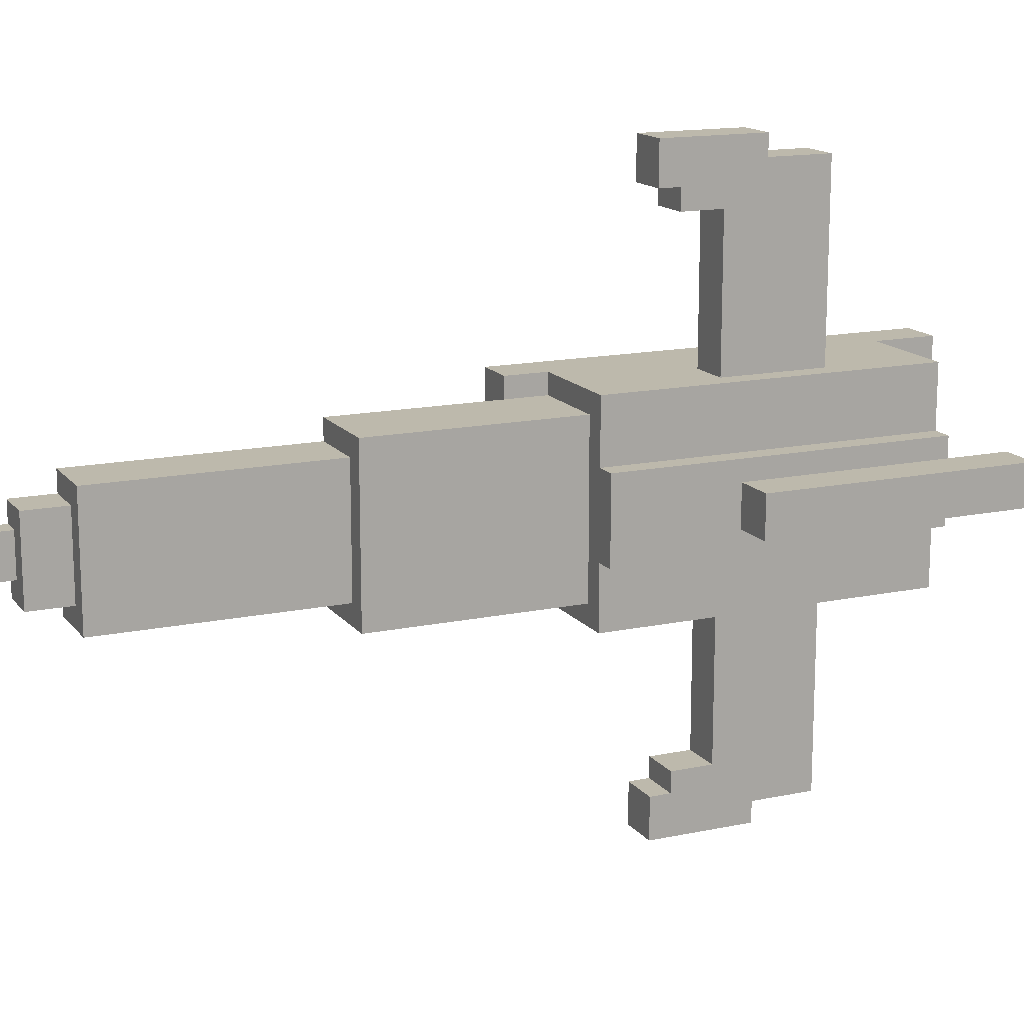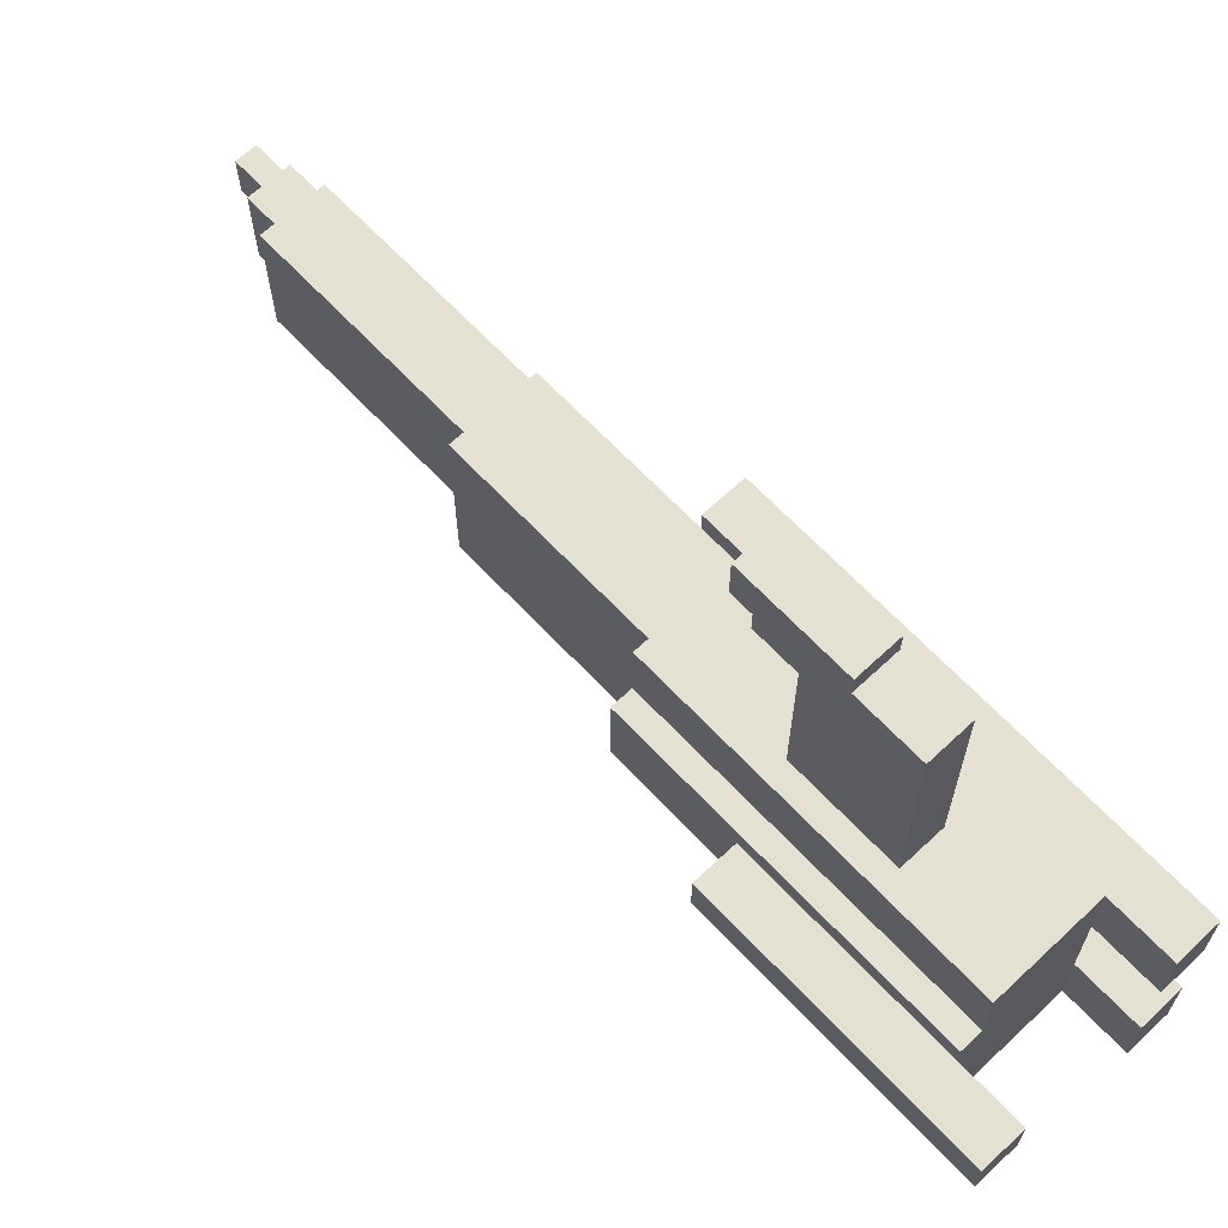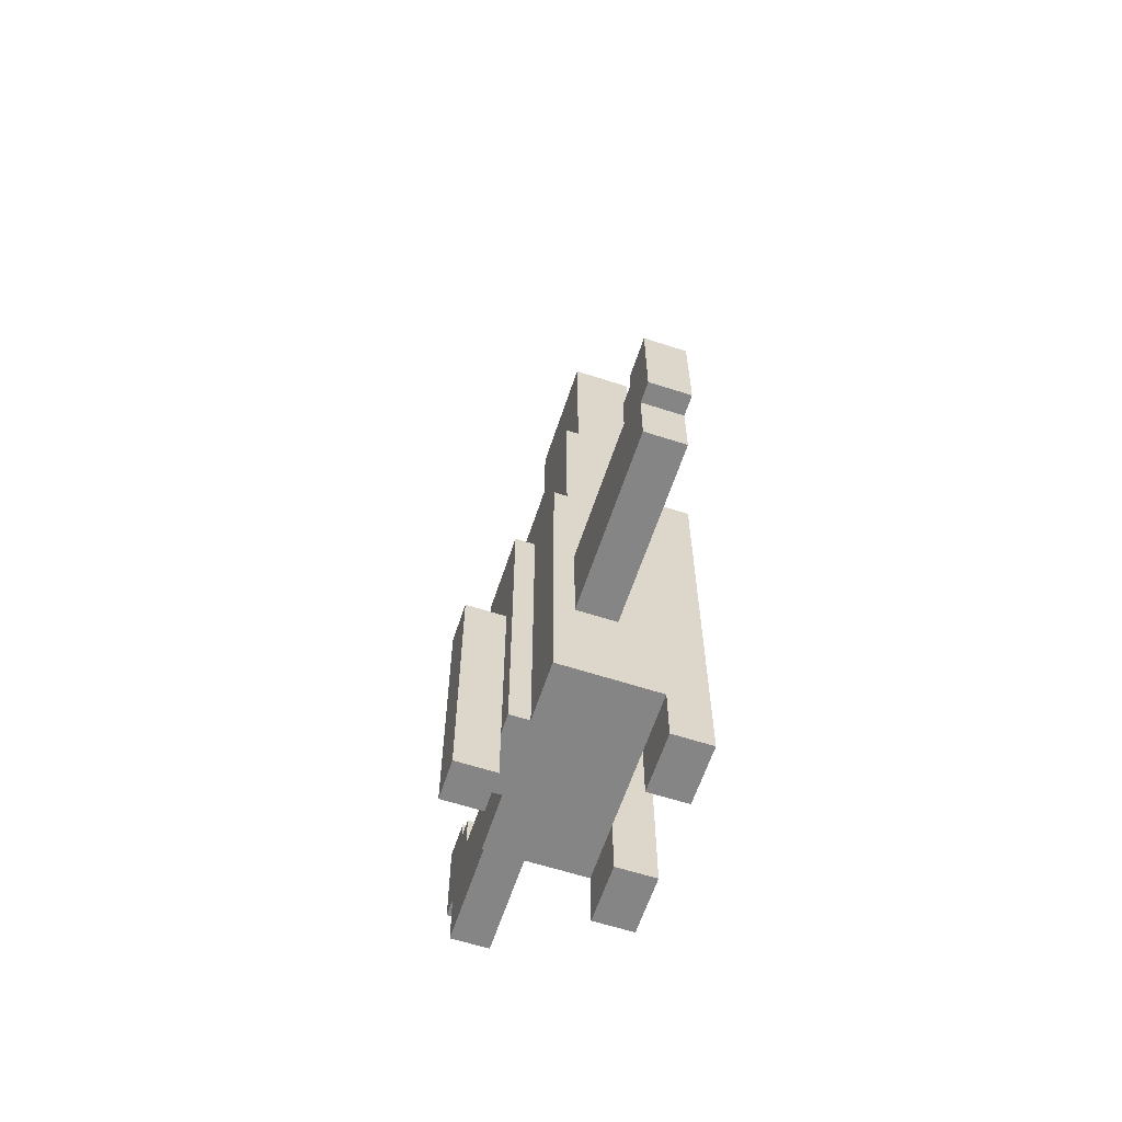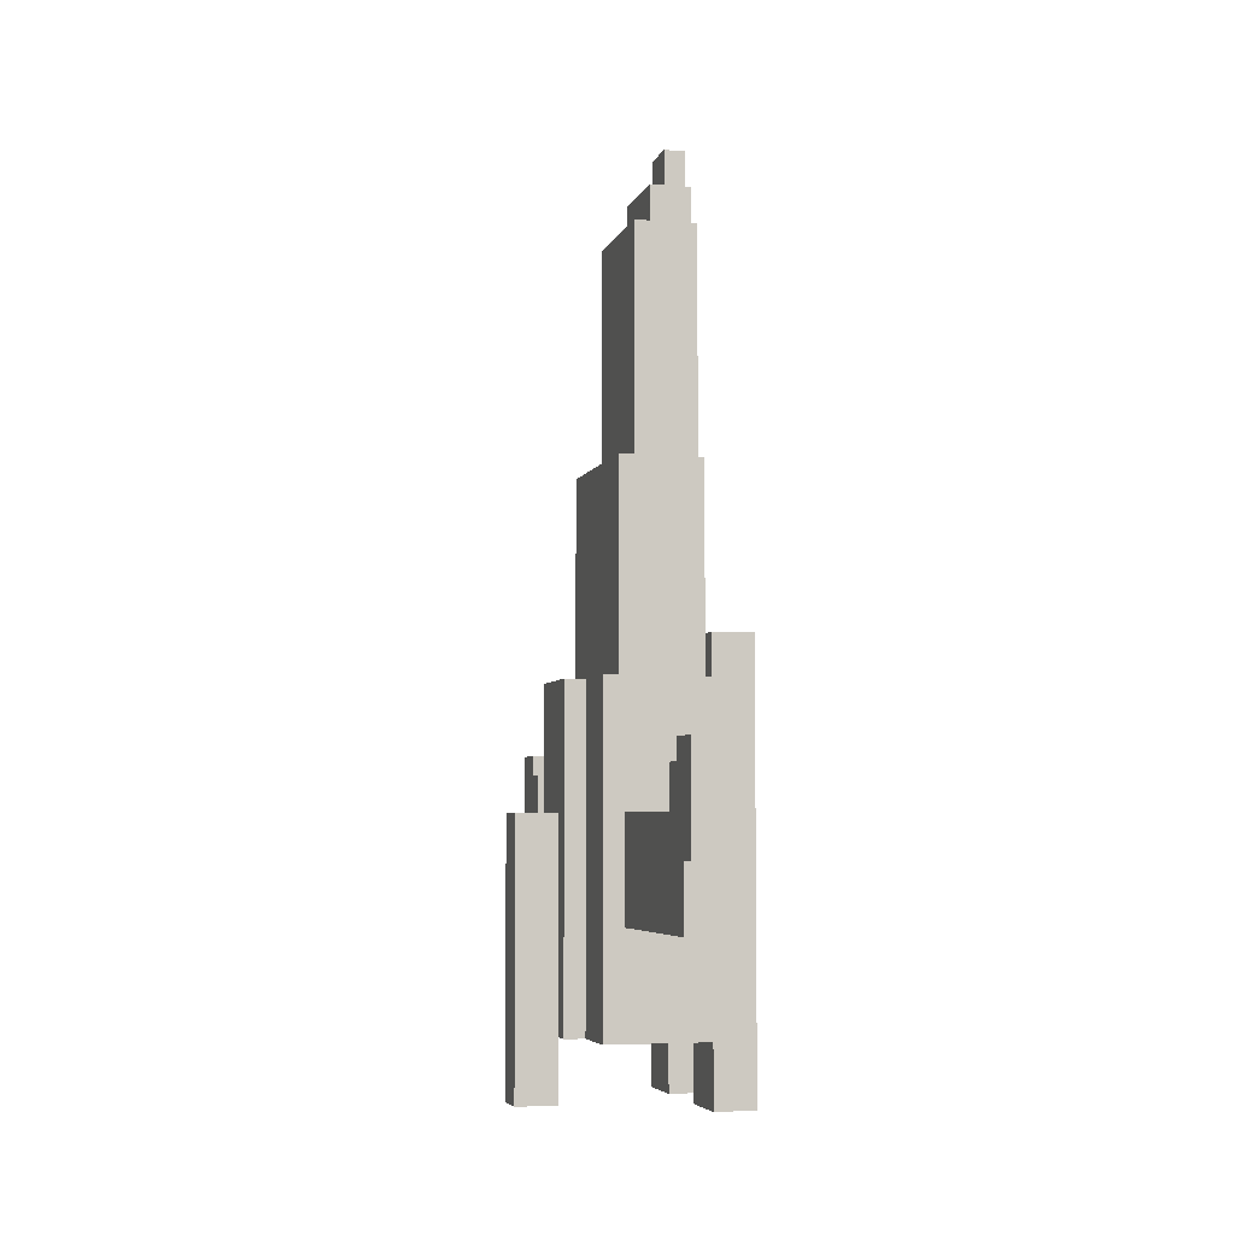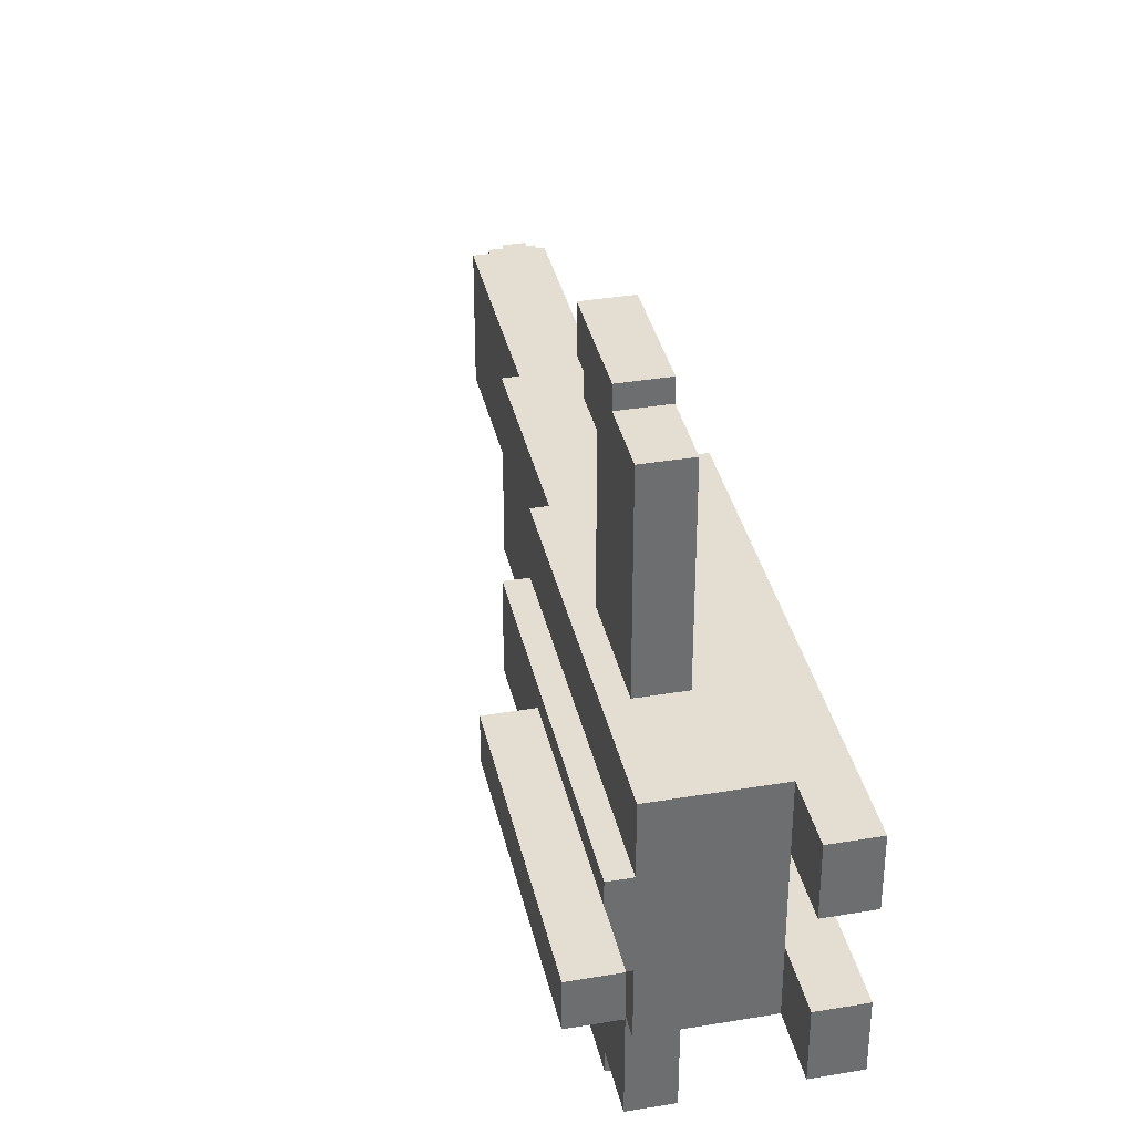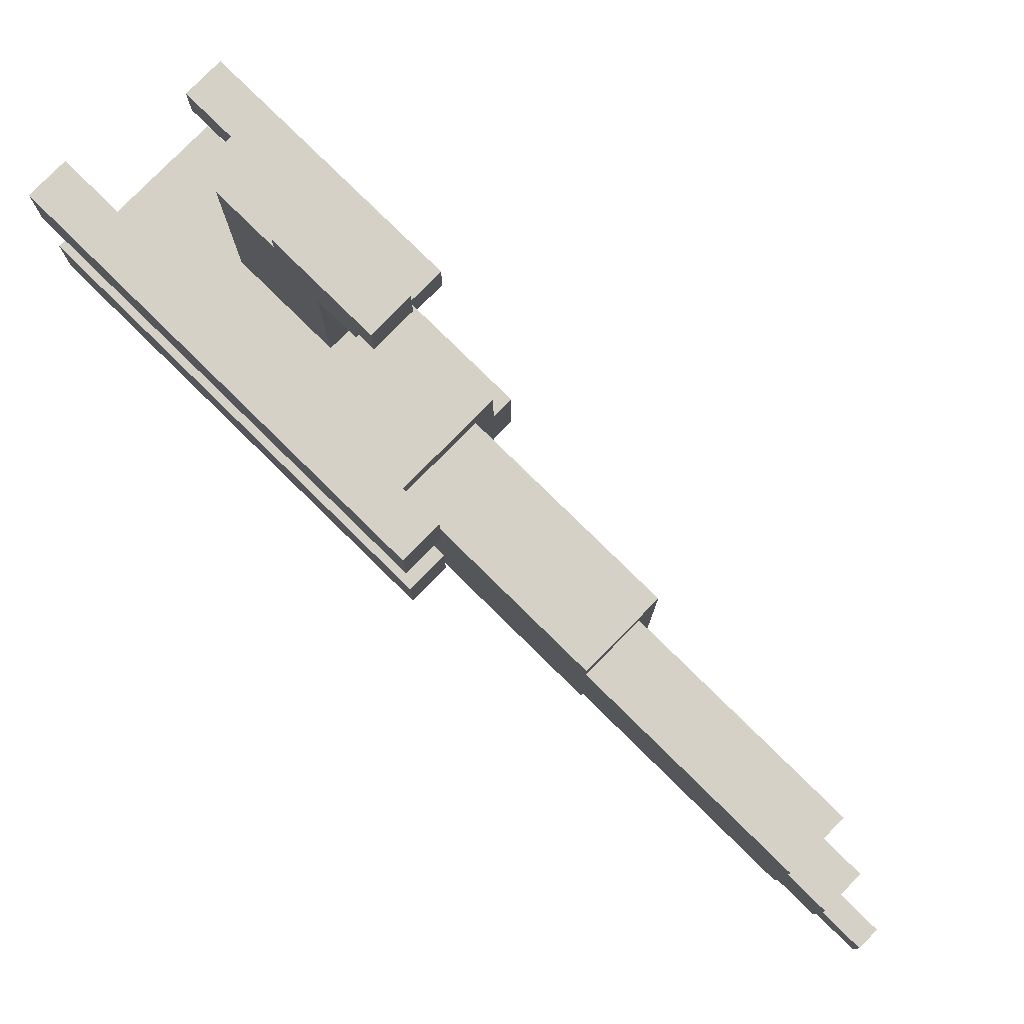
<metadata>
{"format":"obj","ext":"obj","renderer":"f3d","projection":"perspective","resolution":1024,"background":"white","views":[{"elev":15.0,"azim":-114.3,"up":"+Z"},{"elev":66.1,"azim":-43.3,"up":"+Z"},{"elev":-61.9,"azim":-18.2,"up":"+Y"},{"elev":-5.3,"azim":-14.9,"up":"+Y"},{"elev":36.3,"azim":-12.4,"up":"+Z"},{"elev":79.2,"azim":134.5,"up":"+Z"}]}
</metadata>
<code>
g rocket5_mesh
v -5 0 1
v -5 0 -1
v -5 13 1
v -5 13 -1
v -3 3 2
v -3 3 1
v -3 3 -1
v -3 3 -2
v -3 13 1
v -3 13 -1
v -3 14 2
v -3 14 -2
v -3 19 2
v -3 19 -2
v -2 3 5
v -2 3 2
v -2 3 -2
v -2 3 -5
v -2 14 2
v -2 14 -2
v -2 19 5
v -2 19 2
v -2 19 -2
v -2 19 -5
v -1 8 14
v -1 8 5
v -1 8 -5
v -1 8 -14
v -1 11 15
v -1 11 14
v -1 11 -14
v -1 11 -15
v -1 12 12
v -1 12 5
v -1 12 -5
v -1 12 -12
v -1 13 13
v -1 13 12
v -1 13 5
v -1 13 -5
v -1 13 -12
v -1 13 -13
v -1 15 15
v -1 15 13
v -1 15 12
v -1 15 -12
v -1 15 -13
v -1 15 -15
v -1 16 15
v -1 16 13
v -1 16 -13
v -1 16 -15
v -1 19 4
v -1 19 2
v -1 19 -2
v -1 19 -4
v -1 29 4
v -1 29 -4
v 0 29 3
v 0 29 -3
v 0 40 3
v 0 40 -3
v 1 40 2
v 1 40 -2
v 1 42 2
v 1 42 -2
v 2 42 1
v 2 42 -1
v 2 44 1
v 2 44 -1
v 3 0 5
v 3 0 2
v 3 0 -2
v 3 0 -5
v 3 3 5
v 3 3 2
v 3 3 -2
v 3 3 -5
v 3 19 5
v 3 19 4
v 3 19 -4
v 3 19 -5
v 3 21 5
v 3 21 4
v 3 21 -4
v 3 21 -5
v -3 0 1
v -3 0 -1
v -3 3 1
v -3 3 -1
v 1 8 14
v 1 8 5
v 1 8 -5
v 1 8 -14
v 1 11 15
v 1 11 14
v 1 11 -14
v 1 11 -15
v 1 13 12
v 1 13 5
v 1 13 -5
v 1 13 -12
v 1 15 13
v 1 15 12
v 1 15 -12
v 1 15 -13
v 1 16 15
v 1 16 13
v 1 16 -13
v 1 16 -15
v 3 3 2
v 3 3 -2
v 3 21 4
v 3 21 2
v 3 21 -2
v 3 21 -4
v 3 29 4
v 3 29 3
v 3 29 -3
v 3 29 -4
v 3 40 3
v 3 40 2
v 3 40 -2
v 3 40 -3
v 3 42 2
v 3 42 1
v 3 42 -1
v 3 42 -2
v 3 44 1
v 3 44 -1
v 5 0 5
v 5 0 2
v 5 0 -2
v 5 0 -5
v 5 21 5
v 5 21 2
v 5 21 -2
v 5 21 -5
v -1 11 15
v -1 15 15
v -1 16 15
v 0 11 15
v 0 15 15
v 1 11 15
v 1 16 15
v -1 8 14
v -1 11 14
v 0 8 14
v 0 11 14
v 1 8 14
v 1 11 14
v -2 3 5
v -2 19 5
v -1 8 5
v -1 12 5
v -1 13 5
v 0 8 5
v 1 8 5
v 1 13 5
v 3 0 5
v 3 3 5
v 3 19 5
v 3 21 5
v 5 0 5
v 5 21 5
v -1 19 4
v -1 29 4
v 3 19 4
v 3 21 4
v 3 29 4
v 0 29 3
v 0 40 3
v 3 29 3
v 3 40 3
v -3 3 2
v -3 14 2
v -3 19 2
v -2 3 2
v -2 14 2
v -2 19 2
v 1 40 2
v 1 42 2
v 3 40 2
v 3 42 2
v -5 0 1
v -5 13 1
v -3 0 1
v -3 3 1
v -3 13 1
v 2 42 1
v 2 44 1
v 3 42 1
v 3 44 1
v 3 0 -2
v 3 3 -2
v 3 21 -2
v 5 0 -2
v 5 21 -2
v -1 13 -12
v -1 15 -12
v 1 13 -12
v 1 15 -12
v -1 15 -13
v -1 16 -13
v 1 15 -13
v 1 16 -13
v -1 15 13
v -1 16 13
v 1 15 13
v 1 16 13
v -1 13 12
v -1 15 12
v 1 13 12
v 1 15 12
v 3 0 2
v 3 3 2
v 3 21 2
v 5 0 2
v 5 21 2
v -5 0 -1
v -5 13 -1
v -3 0 -1
v -3 3 -1
v -3 13 -1
v 2 42 -1
v 2 44 -1
v 3 42 -1
v 3 44 -1
v -3 3 -2
v -3 14 -2
v -3 19 -2
v -2 3 -2
v -2 14 -2
v -2 19 -2
v 1 40 -2
v 1 42 -2
v 3 40 -2
v 3 42 -2
v 0 29 -3
v 0 40 -3
v 3 29 -3
v 3 40 -3
v -1 19 -4
v -1 29 -4
v 3 19 -4
v 3 21 -4
v 3 29 -4
v -2 3 -5
v -2 19 -5
v -1 8 -5
v -1 12 -5
v -1 13 -5
v 0 8 -5
v 1 8 -5
v 1 13 -5
v 3 0 -5
v 3 3 -5
v 3 19 -5
v 3 21 -5
v 5 0 -5
v 5 21 -5
v -1 8 -14
v -1 11 -14
v 0 8 -14
v 0 11 -14
v 1 8 -14
v 1 11 -14
v -1 11 -15
v -1 15 -15
v -1 16 -15
v 0 11 -15
v 0 15 -15
v 1 11 -15
v 1 16 -15
v 3 0 5
v 5 0 5
v 3 0 2
v 5 0 2
v -5 0 1
v -3 0 1
v -5 0 -1
v -3 0 -1
v 3 0 -2
v 5 0 -2
v 3 0 -5
v 5 0 -5
v -2 3 5
v 3 3 5
v -3 3 2
v -2 3 2
v 3 3 2
v -3 3 1
v -3 3 -1
v -3 3 -2
v -2 3 -2
v 3 3 -2
v -2 3 -5
v 3 3 -5
v -1 8 14
v 0 8 14
v 1 8 14
v -1 8 5
v 0 8 5
v 1 8 5
v -1 8 -5
v 0 8 -5
v 1 8 -5
v -1 8 -14
v 0 8 -14
v 1 8 -14
v -1 11 15
v 0 11 15
v 1 11 15
v -1 11 14
v 0 11 14
v 1 11 14
v -1 11 -14
v 0 11 -14
v 1 11 -14
v -1 11 -15
v 0 11 -15
v 1 11 -15
v -1 13 12
v 1 13 12
v -1 13 5
v 1 13 5
v -5 13 1
v -3 13 1
v -5 13 -1
v -3 13 -1
v -1 13 -5
v 1 13 -5
v -1 13 -12
v 1 13 -12
v -1 15 13
v 1 15 13
v -1 15 12
v 1 15 12
v -1 15 -12
v 1 15 -12
v -1 15 -13
v 1 15 -13
v -1 16 15
v 1 16 15
v -1 16 13
v 1 16 13
v -1 16 -13
v 1 16 -13
v -1 16 -15
v 1 16 -15
v -2 19 5
v 3 19 5
v -1 19 4
v 3 19 4
v -3 19 2
v -2 19 2
v -1 19 2
v -3 19 -2
v -2 19 -2
v -1 19 -2
v -1 19 -4
v 3 19 -4
v -2 19 -5
v 3 19 -5
v 3 21 5
v 5 21 5
v 3 21 4
v 3 21 2
v 5 21 2
v 3 21 -2
v 5 21 -2
v 3 21 -4
v 3 21 -5
v 5 21 -5
v -1 29 4
v 3 29 4
v 0 29 3
v 3 29 3
v 0 29 -3
v 3 29 -3
v -1 29 -4
v 3 29 -4
v 0 40 3
v 3 40 3
v 1 40 2
v 3 40 2
v 1 40 -2
v 3 40 -2
v 0 40 -3
v 3 40 -3
v 1 42 2
v 3 42 2
v 2 42 1
v 3 42 1
v 2 42 -1
v 3 42 -1
v 1 42 -2
v 3 42 -2
v 2 44 1
v 3 44 1
v 2 44 -1
v 3 44 -1
f 3 2 1
f 4 2 3
f 9 6 5
f 10 8 7
f 11 9 5
f 11 10 9
f 12 8 10
f 12 10 11
f 13 12 11
f 14 12 13
f 19 16 15
f 20 18 17
f 21 19 15
f 22 19 21
f 23 18 20
f 24 18 23
f 30 26 25
f 31 28 27
f 33 30 29
f 33 26 30
f 34 26 33
f 35 32 31
f 35 31 27
f 36 32 35
f 37 33 29
f 38 34 33
f 38 33 37
f 39 34 38
f 40 36 35
f 41 32 36
f 41 36 40
f 42 32 41
f 43 37 29
f 44 38 37
f 44 37 43
f 45 38 44
f 46 42 41
f 47 32 42
f 47 42 46
f 48 32 47
f 49 44 43
f 50 44 49
f 51 48 47
f 52 48 51
f 57 54 53
f 57 56 55
f 57 55 54
f 58 56 57
f 61 60 59
f 62 60 61
f 65 64 63
f 66 64 65
f 69 68 67
f 70 68 69
f 75 72 71
f 76 72 75
f 77 74 73
f 78 74 77
f 83 80 79
f 84 80 83
f 85 82 81
f 86 82 85
f 87 88 89
f 89 88 90
f 91 92 96
f 93 94 97
f 95 96 99
f 96 92 99
f 99 92 100
f 97 98 101
f 93 97 101
f 101 98 102
f 95 99 103
f 103 99 104
f 102 98 105
f 105 98 106
f 95 103 107
f 107 103 108
f 106 98 109
f 109 98 110
f 111 112 114
f 114 112 115
f 113 114 117
f 115 116 117
f 114 115 117
f 117 116 118
f 118 116 119
f 119 116 120
f 118 119 121
f 121 119 122
f 122 119 123
f 123 119 124
f 122 123 125
f 125 123 126
f 126 123 127
f 127 123 128
f 126 127 129
f 129 127 130
f 131 132 135
f 135 132 136
f 133 134 137
f 137 134 138
f 142 140 139
f 143 141 140
f 143 140 142
f 144 143 142
f 145 141 143
f 145 143 144
f 148 147 146
f 149 147 148
f 150 149 148
f 151 149 150
f 154 153 152
f 155 153 154
f 156 153 155
f 157 154 152
f 158 157 152
f 159 153 156
f 161 158 152
f 161 159 158
f 162 153 159
f 162 159 161
f 164 161 160
f 164 163 162
f 164 162 161
f 165 163 164
f 168 167 166
f 169 167 168
f 170 167 169
f 173 172 171
f 174 172 173
f 178 176 175
f 179 177 176
f 179 176 178
f 180 177 179
f 183 182 181
f 184 182 183
f 187 186 185
f 188 186 187
f 189 186 188
f 192 191 190
f 193 191 192
f 197 195 194
f 197 196 195
f 198 196 197
f 201 200 199
f 202 200 201
f 205 204 203
f 206 204 205
f 207 208 209
f 209 208 210
f 211 212 213
f 213 212 214
f 215 216 218
f 216 217 218
f 218 217 219
f 220 221 222
f 222 221 223
f 223 221 224
f 225 226 227
f 227 226 228
f 229 230 232
f 230 231 233
f 232 230 233
f 233 231 234
f 235 236 237
f 237 236 238
f 239 240 241
f 241 240 242
f 243 244 245
f 245 244 246
f 246 244 247
f 248 249 250
f 250 249 251
f 251 249 252
f 248 250 253
f 248 253 254
f 252 249 255
f 248 254 257
f 254 255 257
f 255 249 258
f 257 255 258
f 256 257 260
f 258 259 260
f 257 258 260
f 260 259 261
f 262 263 264
f 264 263 265
f 264 265 266
f 266 265 267
f 268 269 271
f 269 270 272
f 271 269 272
f 271 272 273
f 272 270 274
f 273 272 274
f 277 276 275
f 278 276 277
f 281 280 279
f 282 280 281
f 285 284 283
f 286 284 285
f 290 288 287
f 291 288 290
f 292 290 289
f 292 291 290
f 293 291 292
f 294 291 293
f 295 291 294
f 296 291 295
f 297 296 295
f 298 296 297
f 302 300 299
f 303 301 300
f 303 300 302
f 304 301 303
f 308 306 305
f 309 307 306
f 309 306 308
f 310 307 309
f 314 312 311
f 315 313 312
f 315 312 314
f 316 313 315
f 320 318 317
f 321 319 318
f 321 318 320
f 322 319 321
f 323 324 325
f 325 324 326
f 327 328 329
f 329 328 330
f 331 332 333
f 333 332 334
f 335 336 337
f 337 336 338
f 339 340 341
f 341 340 342
f 343 344 345
f 345 344 346
f 347 348 349
f 349 348 350
f 351 352 353
f 353 352 354
f 351 353 356
f 356 353 357
f 355 356 358
f 356 357 358
f 358 357 359
f 359 357 360
f 359 360 361
f 359 361 363
f 361 362 363
f 363 362 364
f 365 366 367
f 367 366 368
f 368 366 369
f 370 371 372
f 372 371 373
f 373 371 374
f 375 376 377
f 377 376 378
f 375 377 379
f 375 379 381
f 379 380 381
f 381 380 382
f 383 384 385
f 385 384 386
f 383 385 387
f 383 387 389
f 387 388 389
f 389 388 390
f 391 392 393
f 393 392 394
f 391 393 395
f 391 395 397
f 395 396 397
f 397 396 398
f 399 400 401
f 401 400 402

</code>
